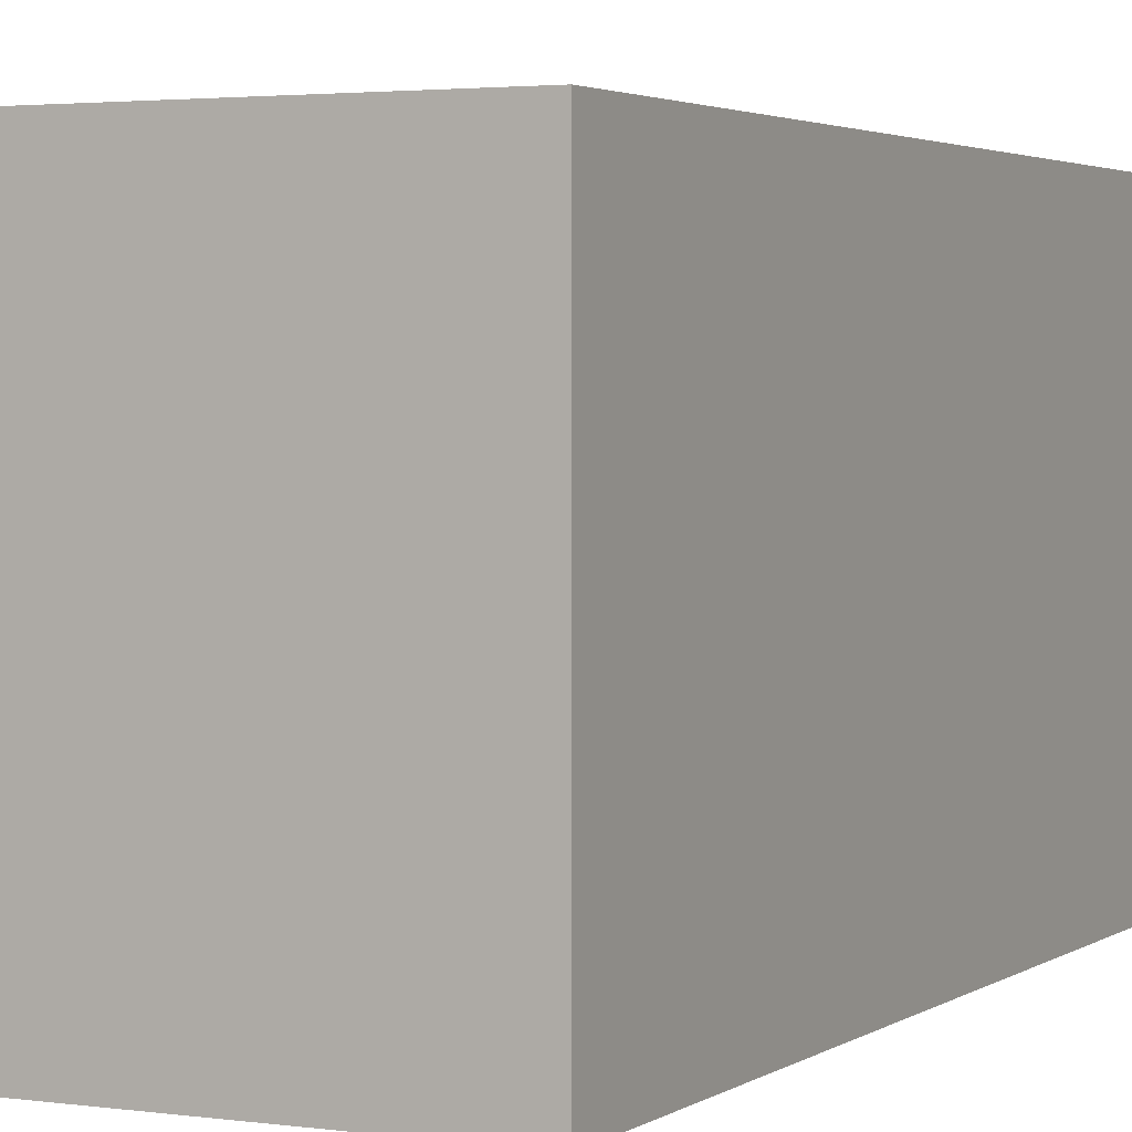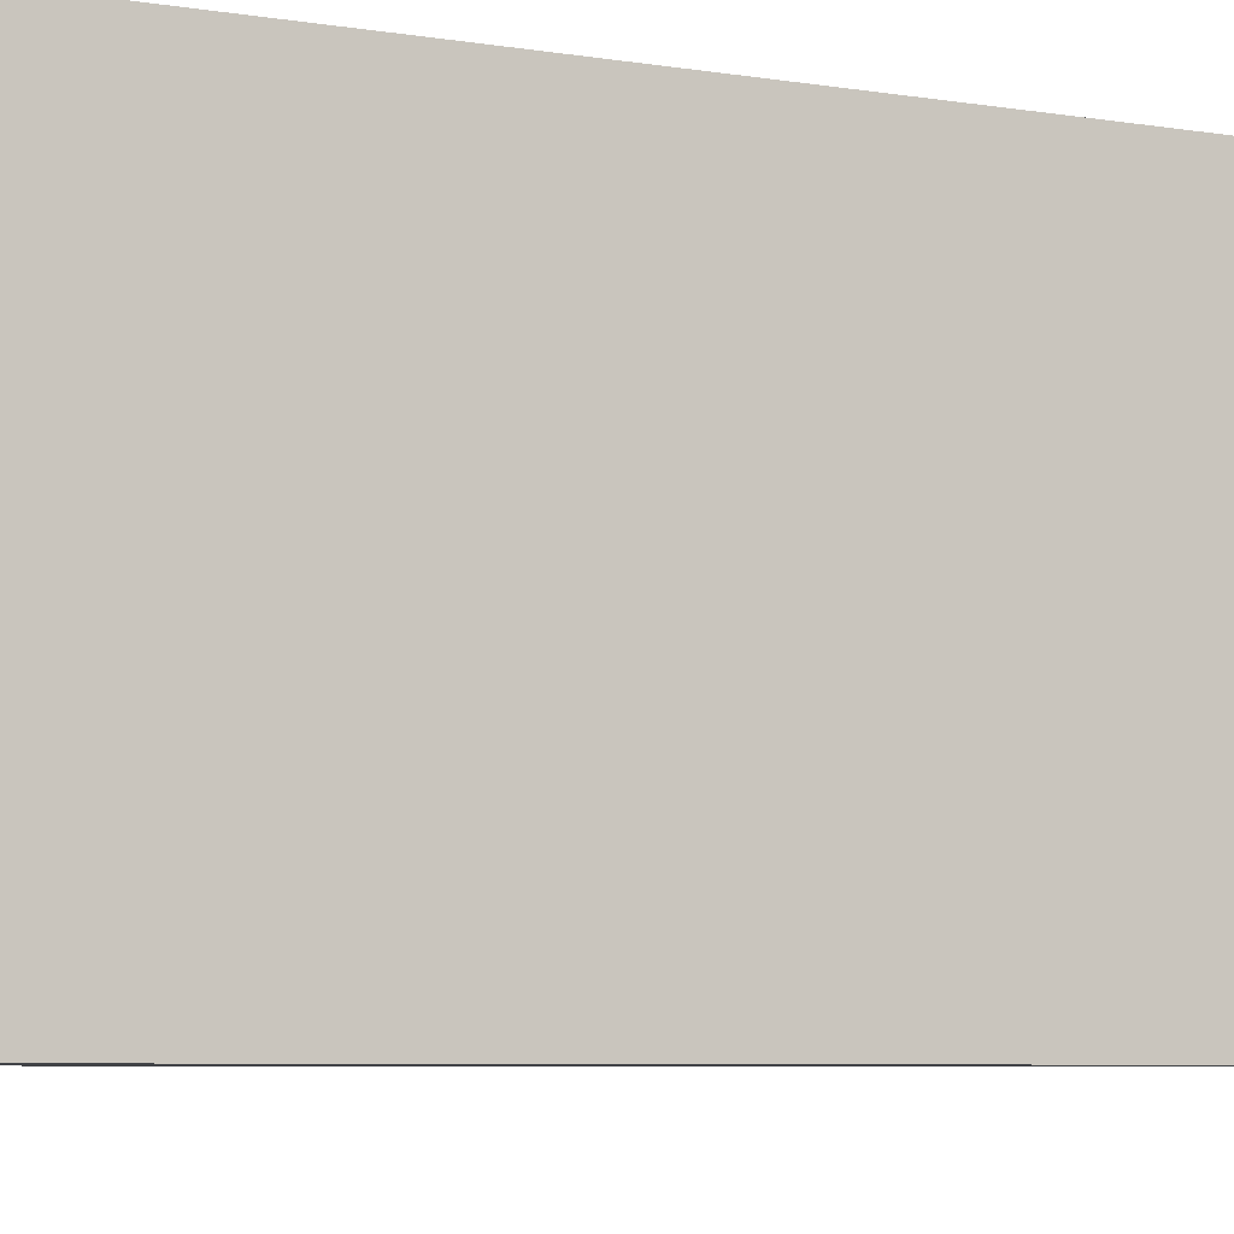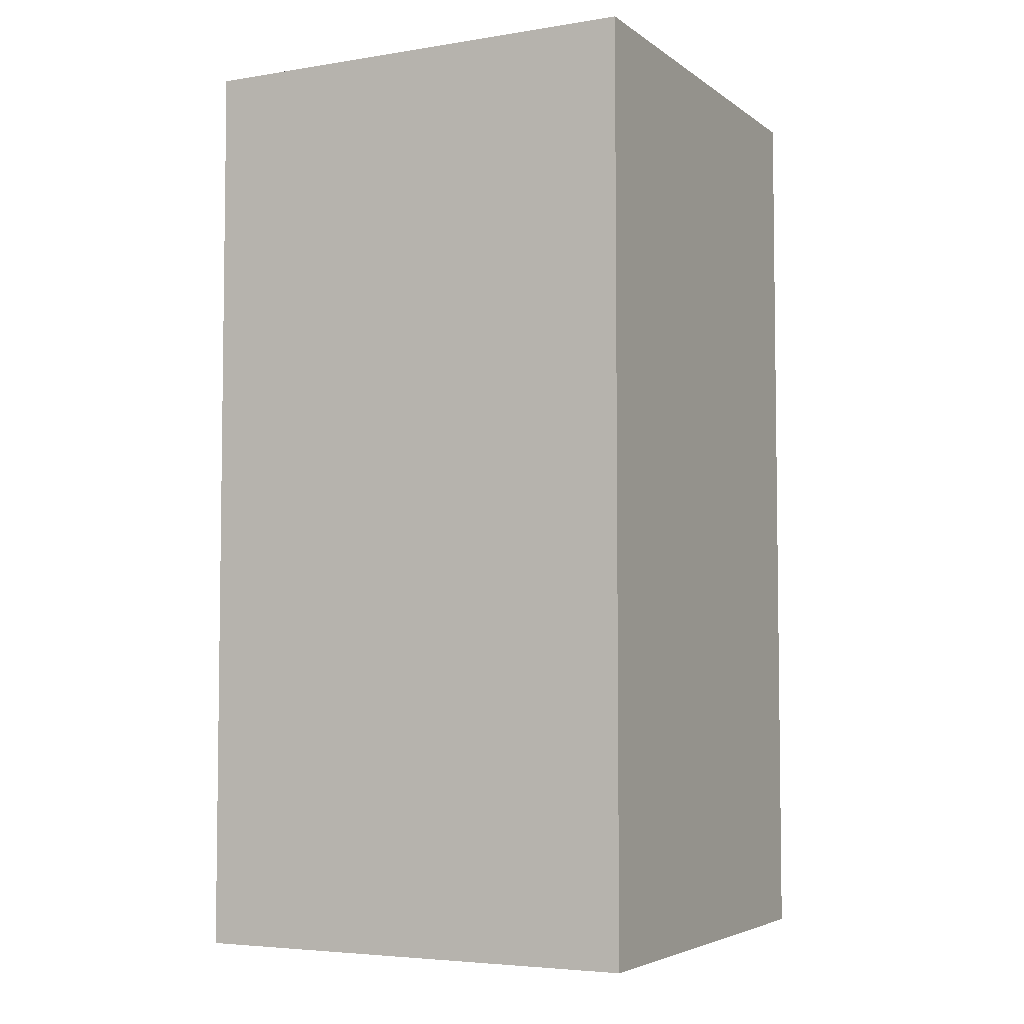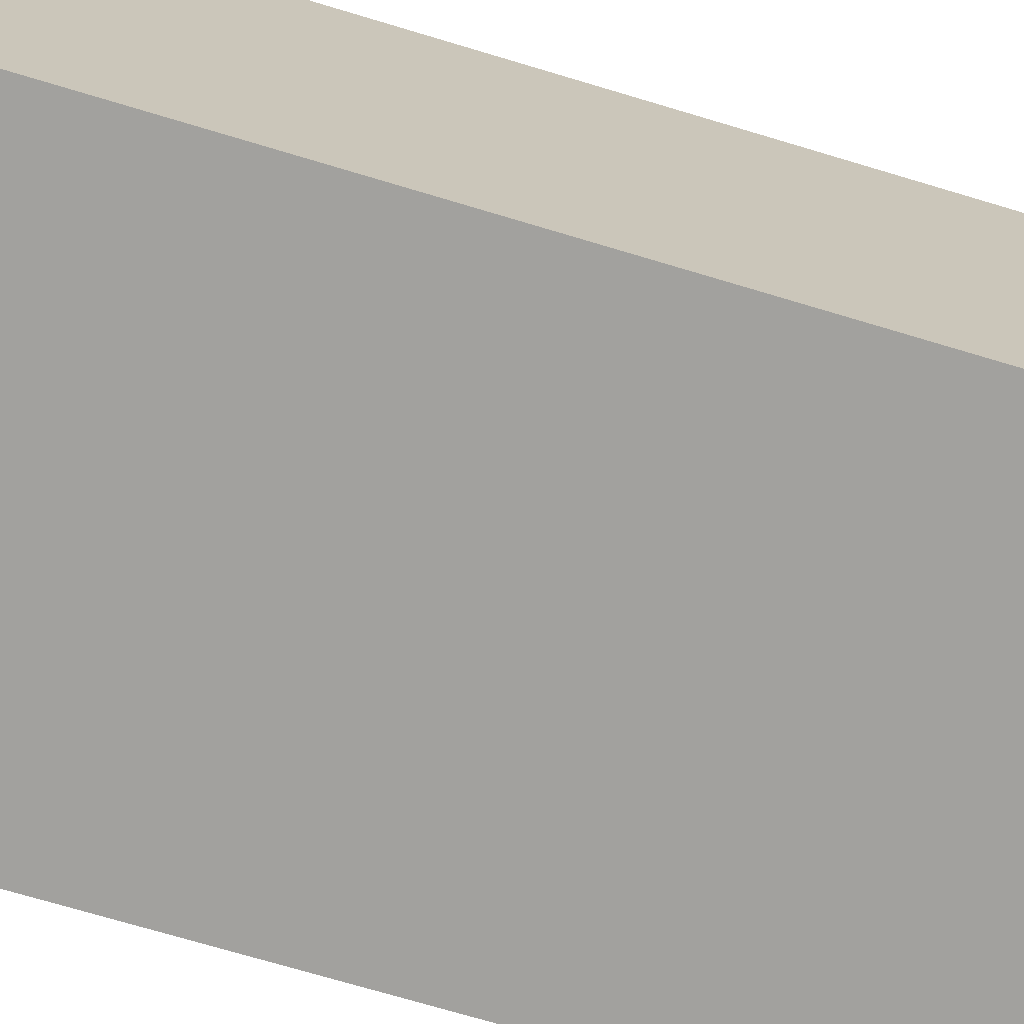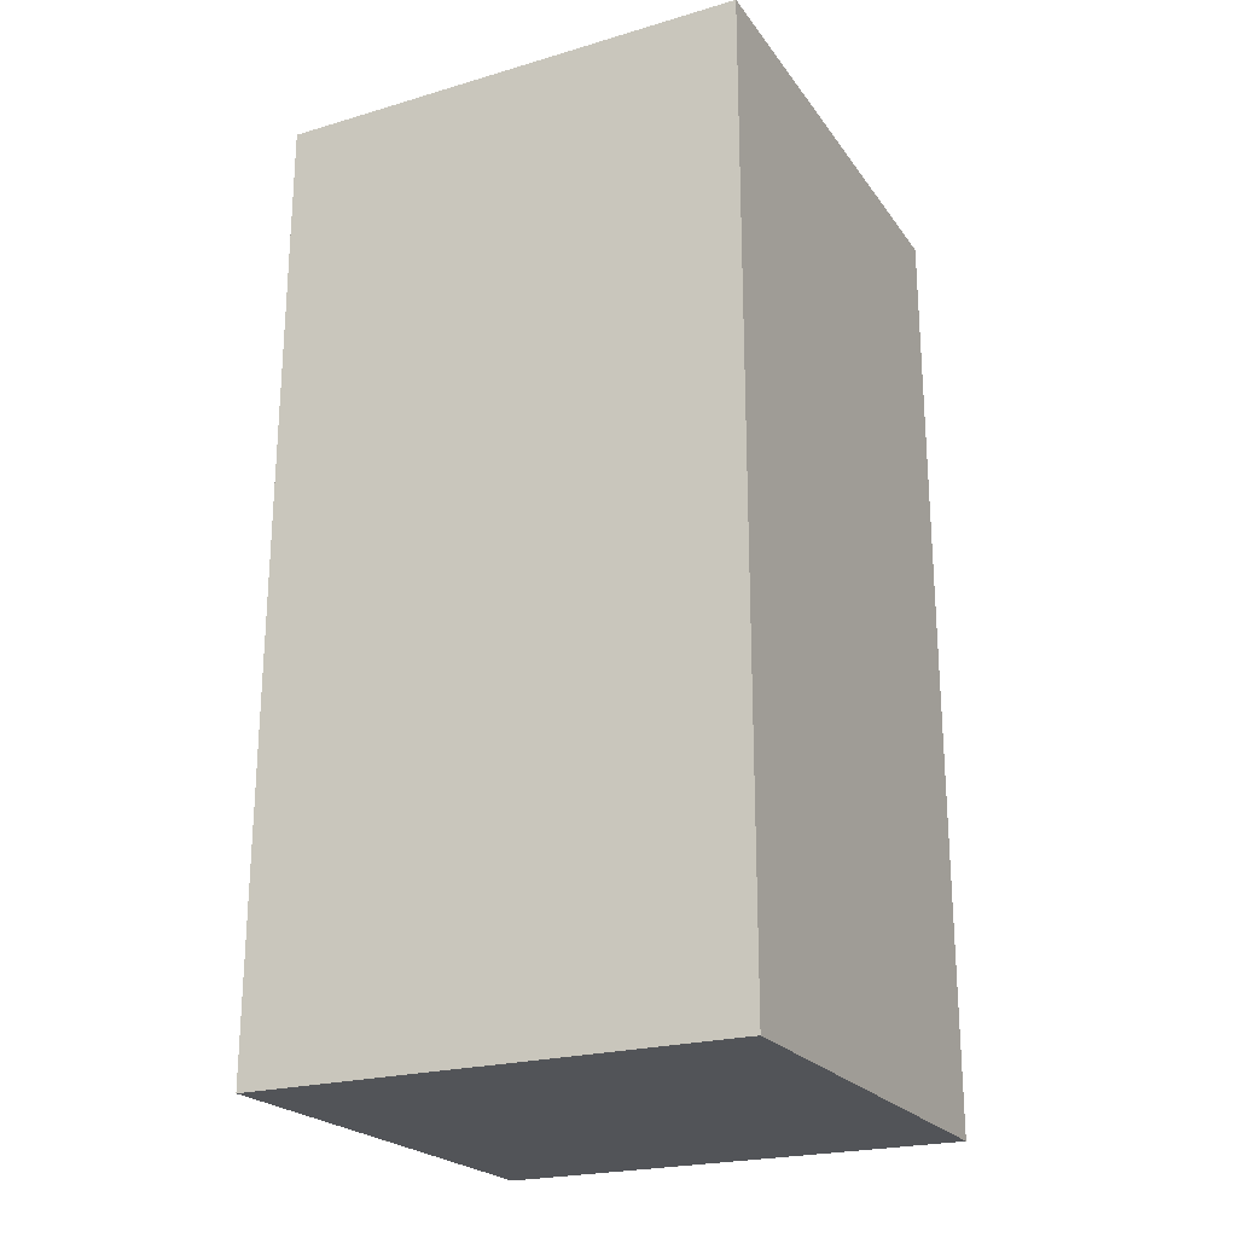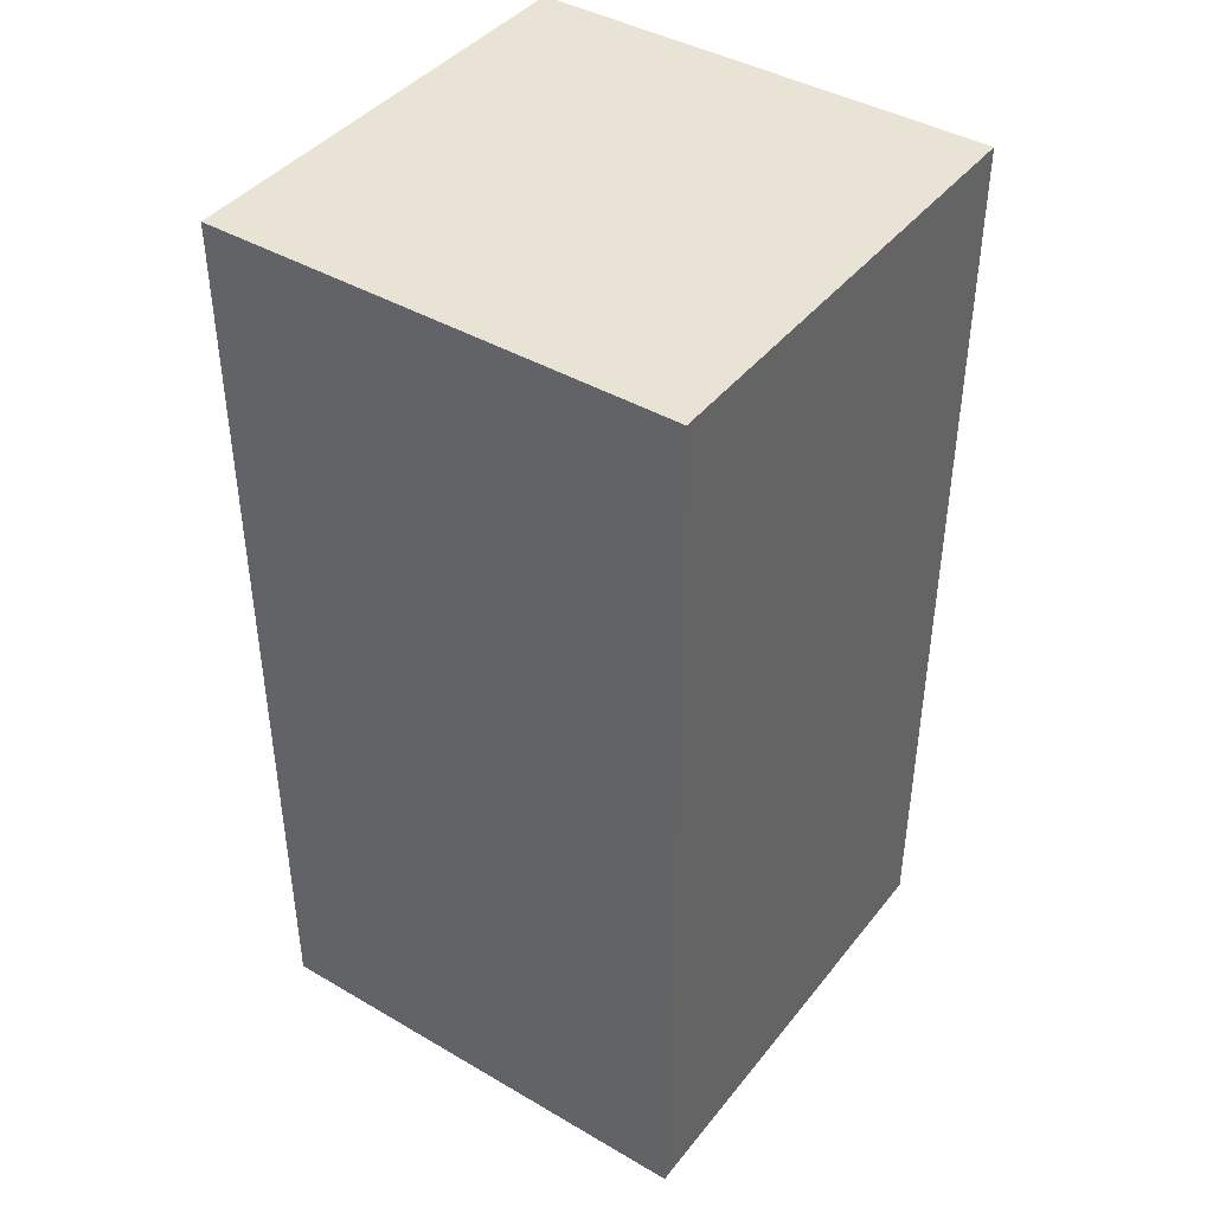
<metadata>
{"format":"obj","ext":"obj","renderer":"f3d","projection":"perspective","resolution":1024,"background":"white","views":[{"elev":2.7,"azim":26.3,"up":"+Z"},{"elev":-6.2,"azim":62.9,"up":"+Z"},{"elev":-4.8,"azim":117.0,"up":"+Y"},{"elev":-72.1,"azim":73.3,"up":"+Z"},{"elev":-23.0,"azim":-63.5,"up":"+Y"},{"elev":42.0,"azim":125.0,"up":"+Y"}]}
</metadata>
<code>
g Filter1
v 411 7 60
v 411 7 61
v 411 5 60
v 411 5 61
v 410 7 61
v 411 7 61
v 410 7 60
v 411 7 60
v 411 7 61
v 410 7 61
v 411 5 61
v 410 5 61
v 410 7 61
v 410 7 60
v 410 5 61
v 410 5 60
v 410 5 60
v 411 5 60
v 410 5 61
v 411 5 61
v 410 7 60
v 411 7 60
v 410 5 60
v 411 5 60
f 1 2 3
f 3 2 4
f 5 6 7
f 7 6 8
f 9 10 11
f 11 10 12
f 13 14 15
f 15 14 16
f 17 18 19
f 19 18 20
f 21 22 23
f 23 22 24

</code>
